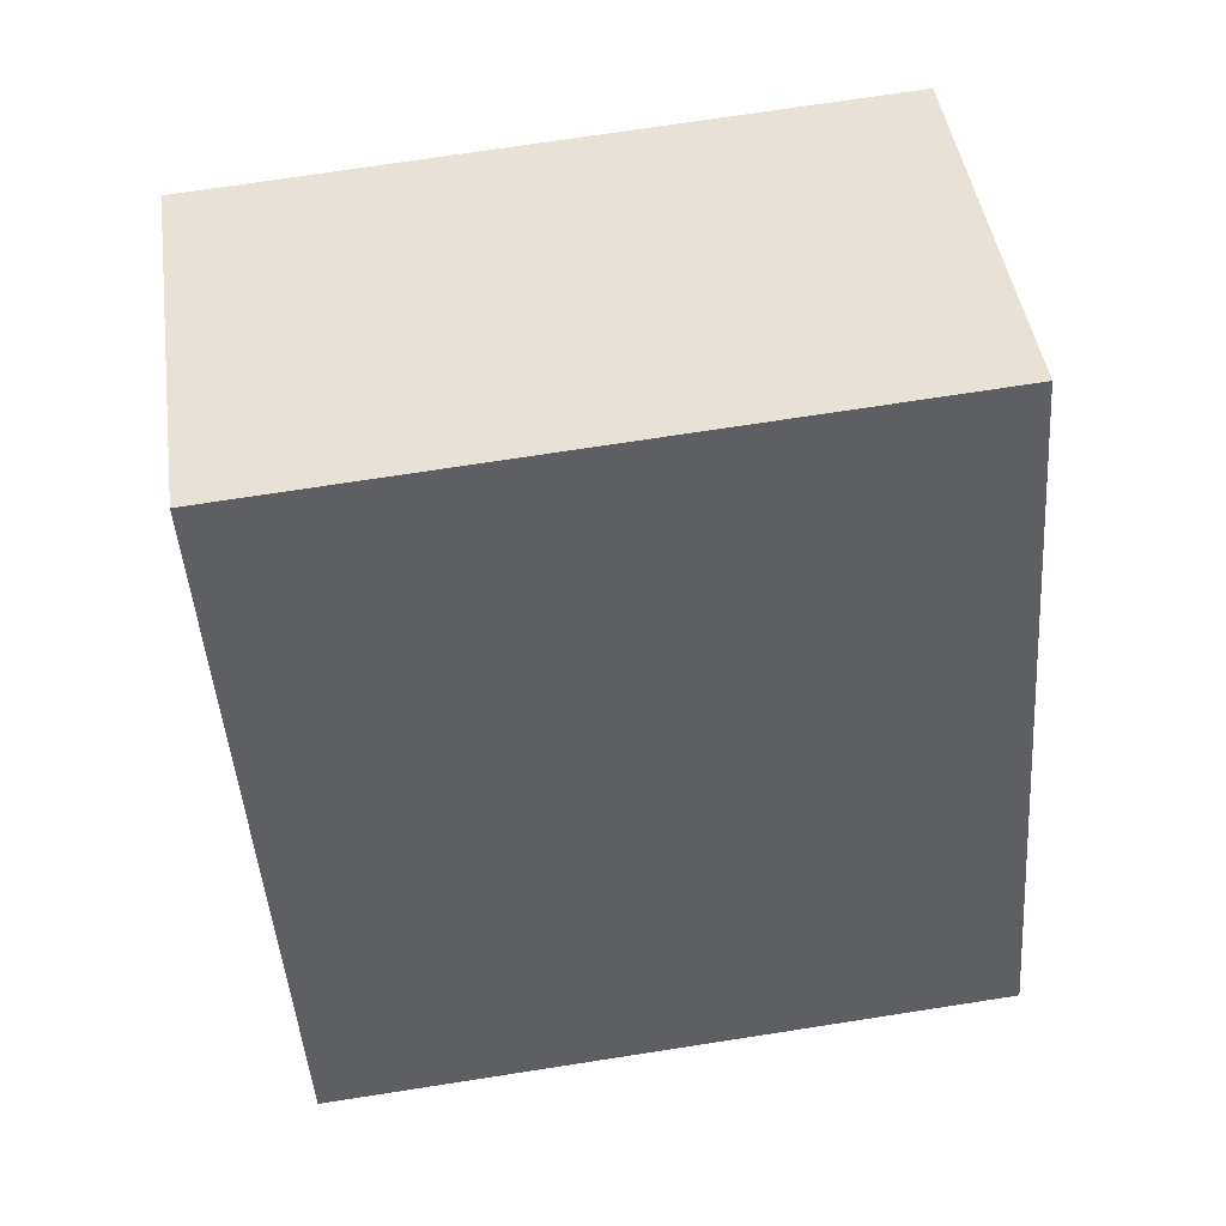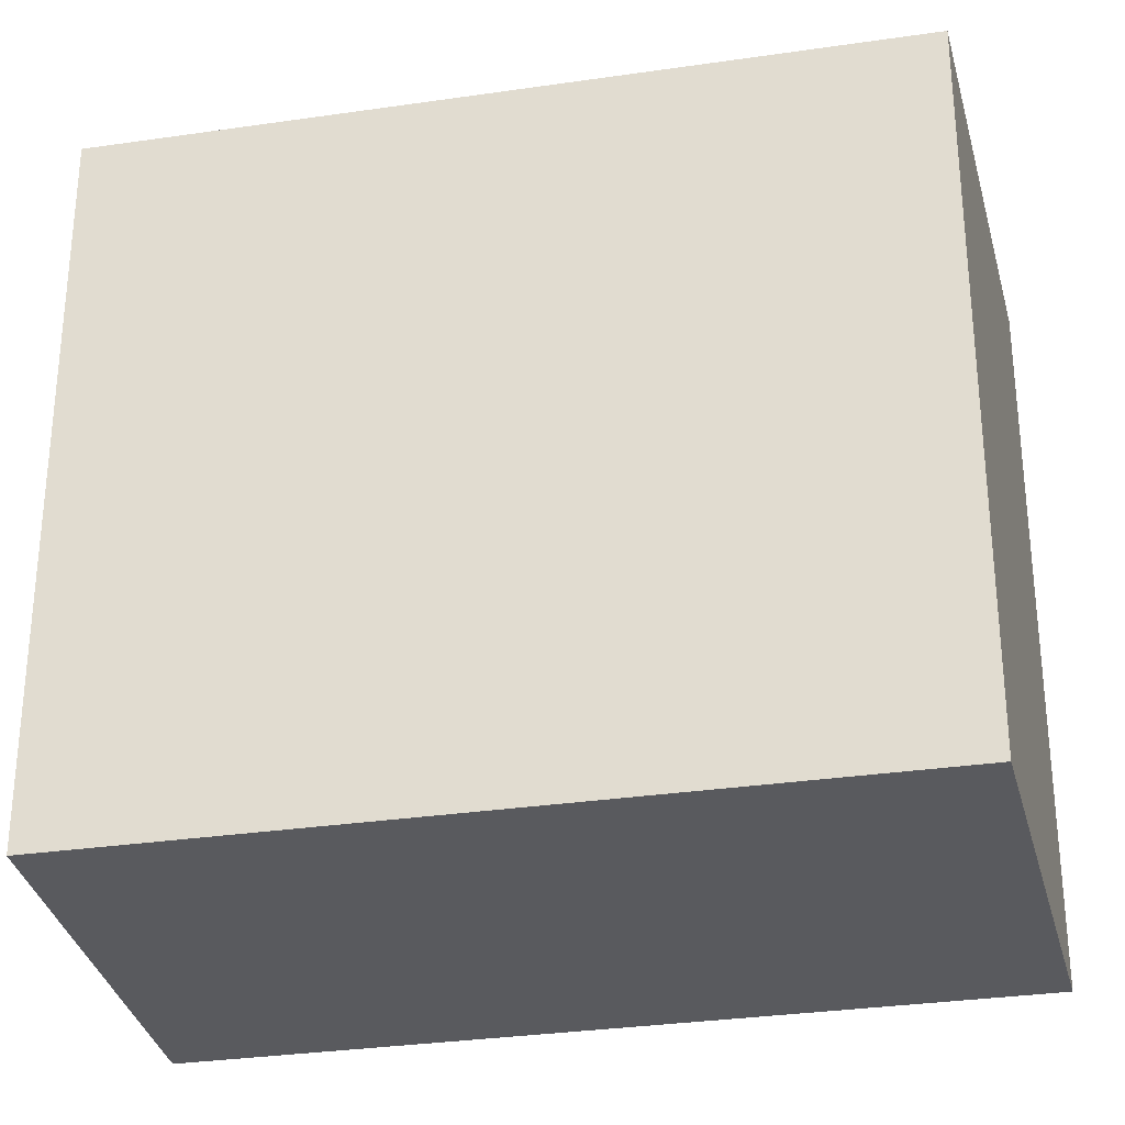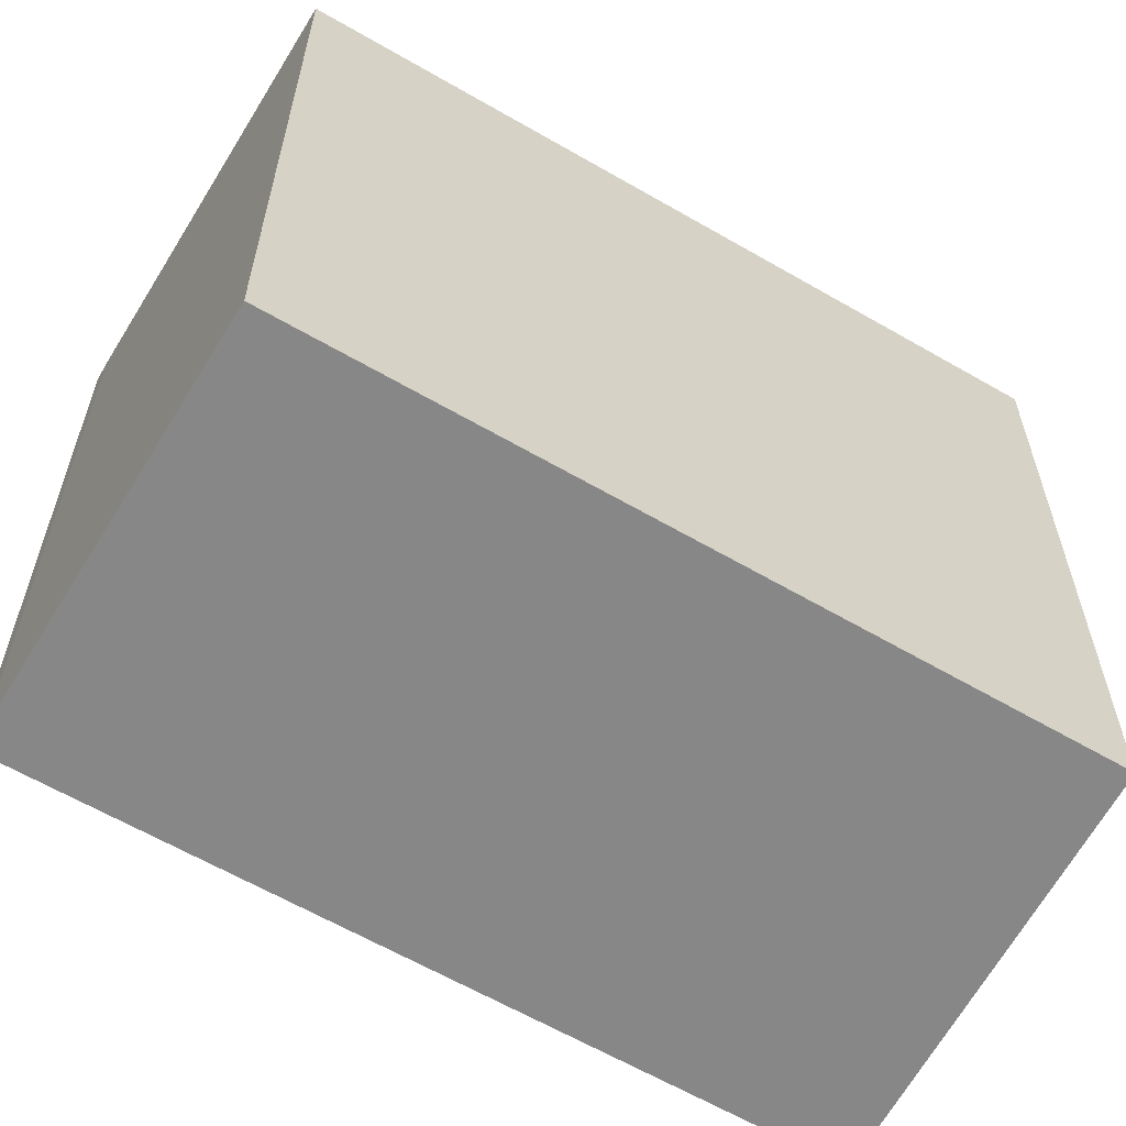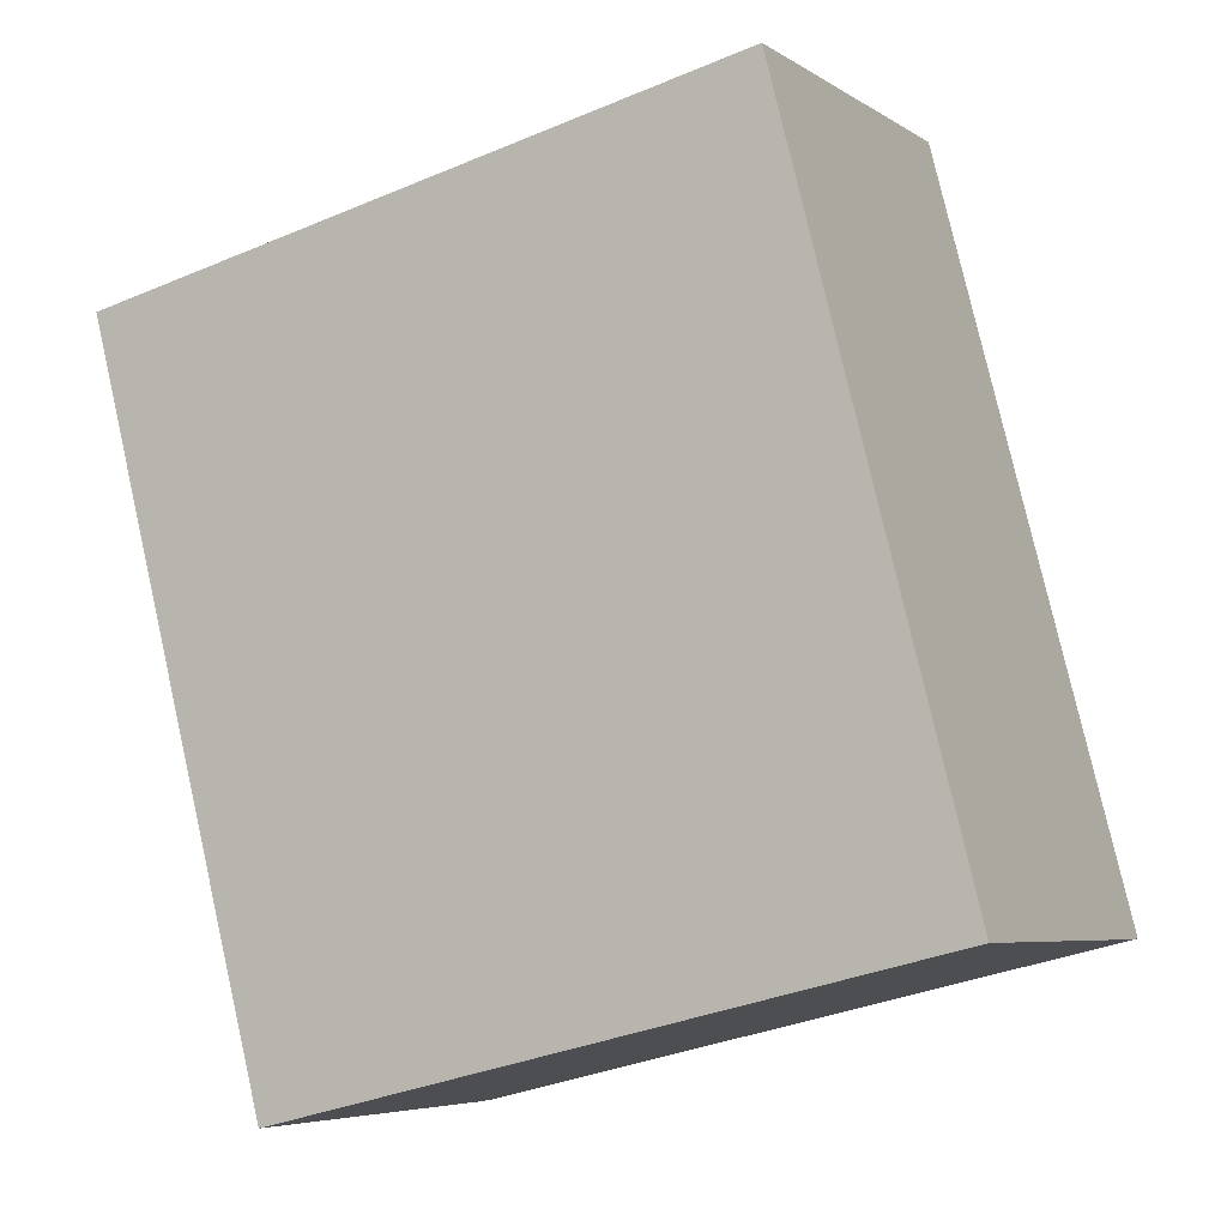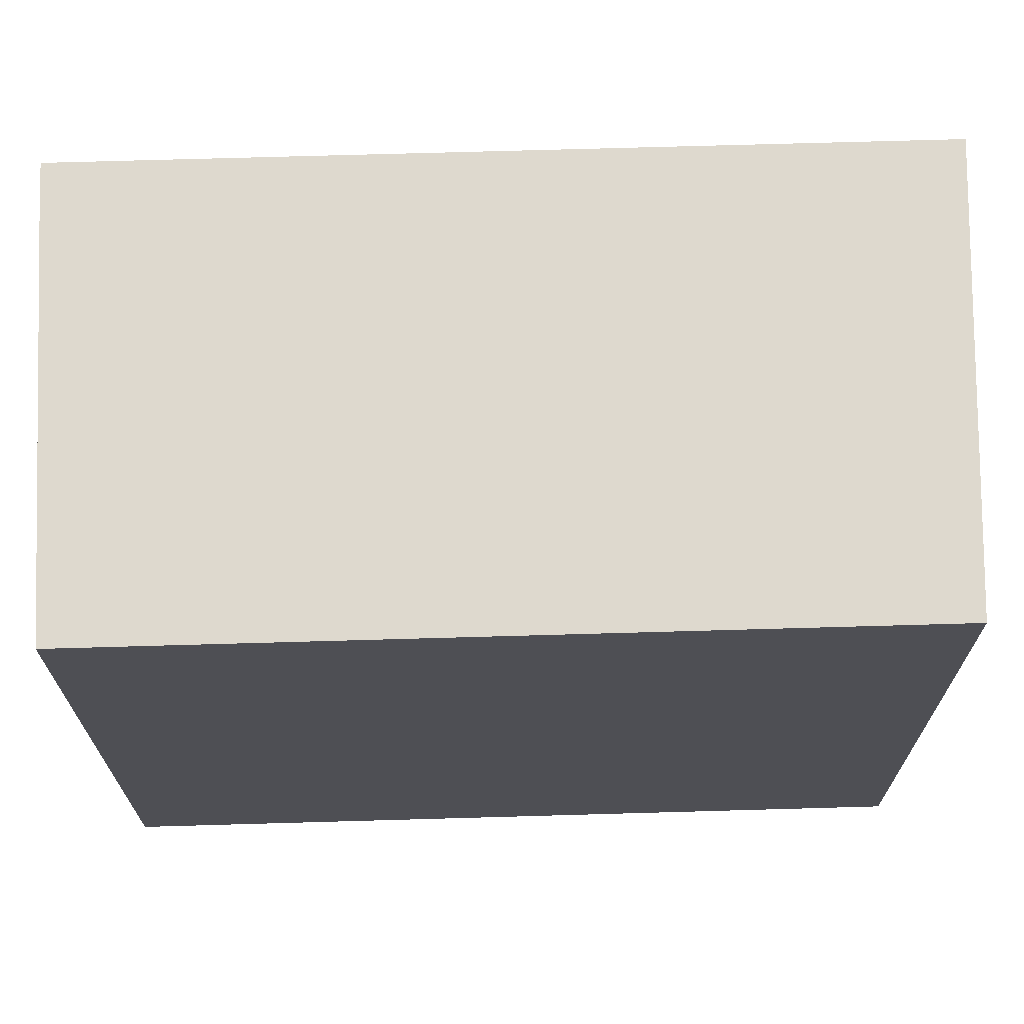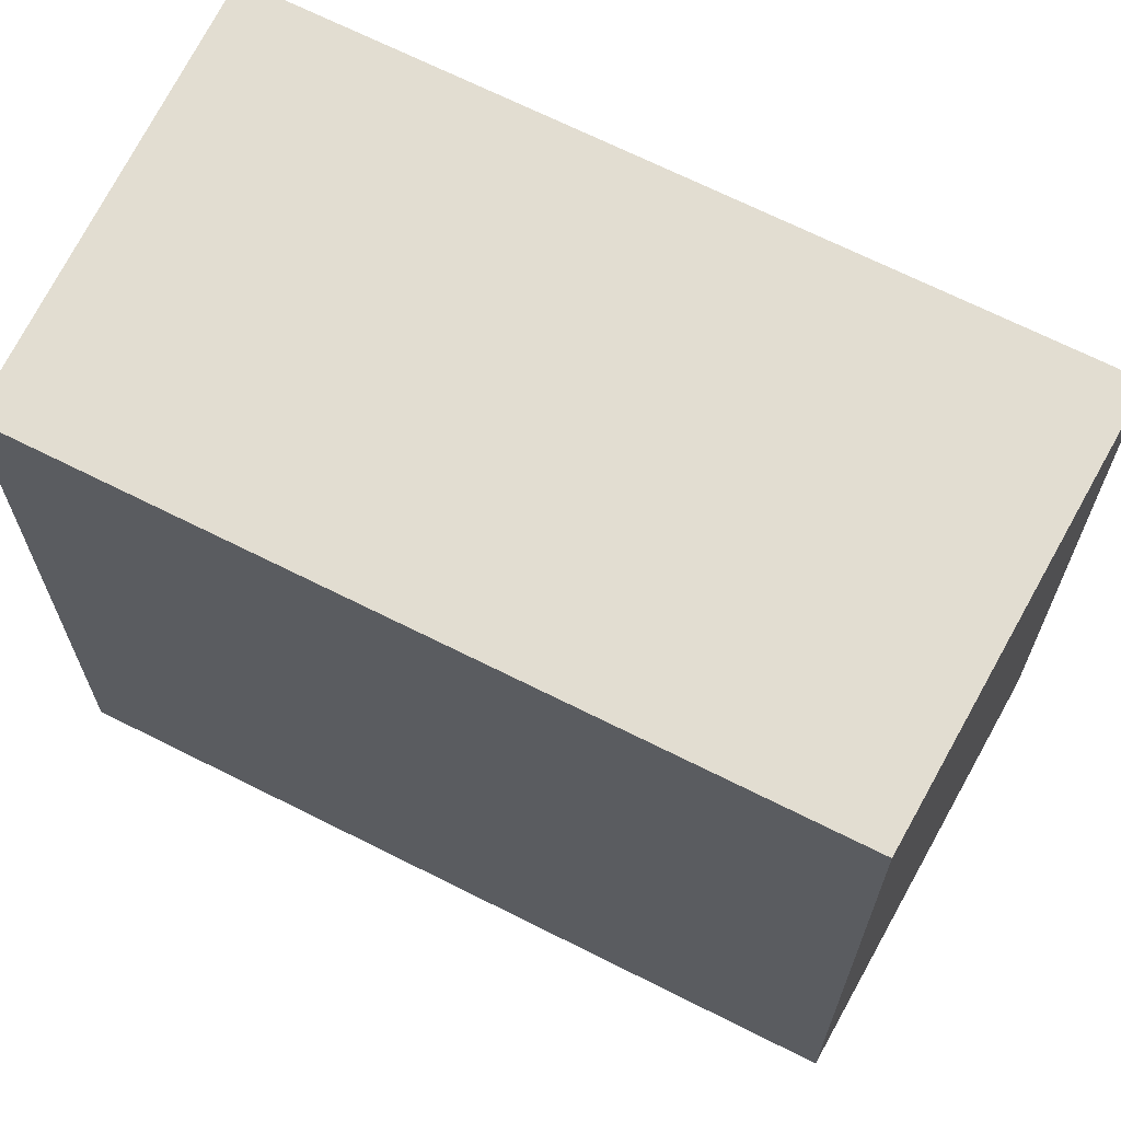
<metadata>
{"format":"obj","ext":"obj","renderer":"f3d","projection":"perspective","resolution":1024,"background":"white","views":[{"elev":72.0,"azim":81.2,"up":"+Z"},{"elev":-31.3,"azim":-105.3,"up":"+Y"},{"elev":-62.6,"azim":-147.5,"up":"+Y"},{"elev":-35.4,"azim":-60.9,"up":"+Z"},{"elev":71.6,"azim":-118.7,"up":"+Y"},{"elev":68.4,"azim":-90.3,"up":"+Y"}]}
</metadata>
<code>
v  1.201 2.215 0.677
v  1.116 2.215 -2.184
v  0 2.215 1.356e-16
v  2.353 2.215 -1.577
v  2.296 2.215 -1.607
v  1.116 1.337e-16 -2.184
v  0 0 0
v  1.201 -4.145e-17 0.677
v  2.353 9.656e-17 -1.577
v  2.296 9.84e-17 -1.607
g defaultobject
f 1 2 3
f 2 1 4
f 2 4 5
f 6 3 2
f 3 6 7
f 7 1 3
f 1 7 8
f 8 4 1
f 4 8 9
f 10 2 5
f 2 10 6
f 9 5 4
f 5 9 10
f 6 8 7
f 8 6 10
f 8 10 9

</code>
